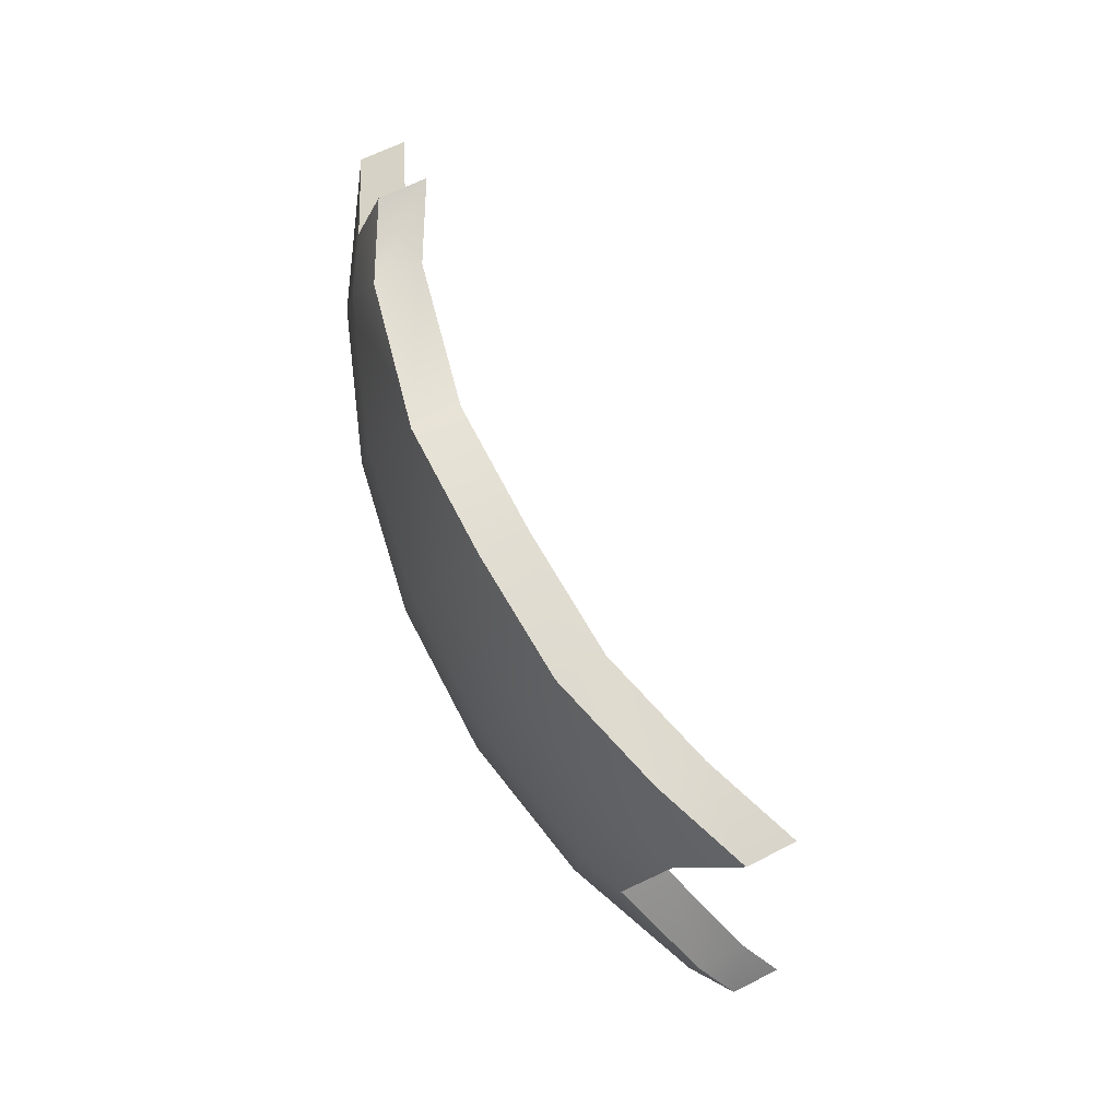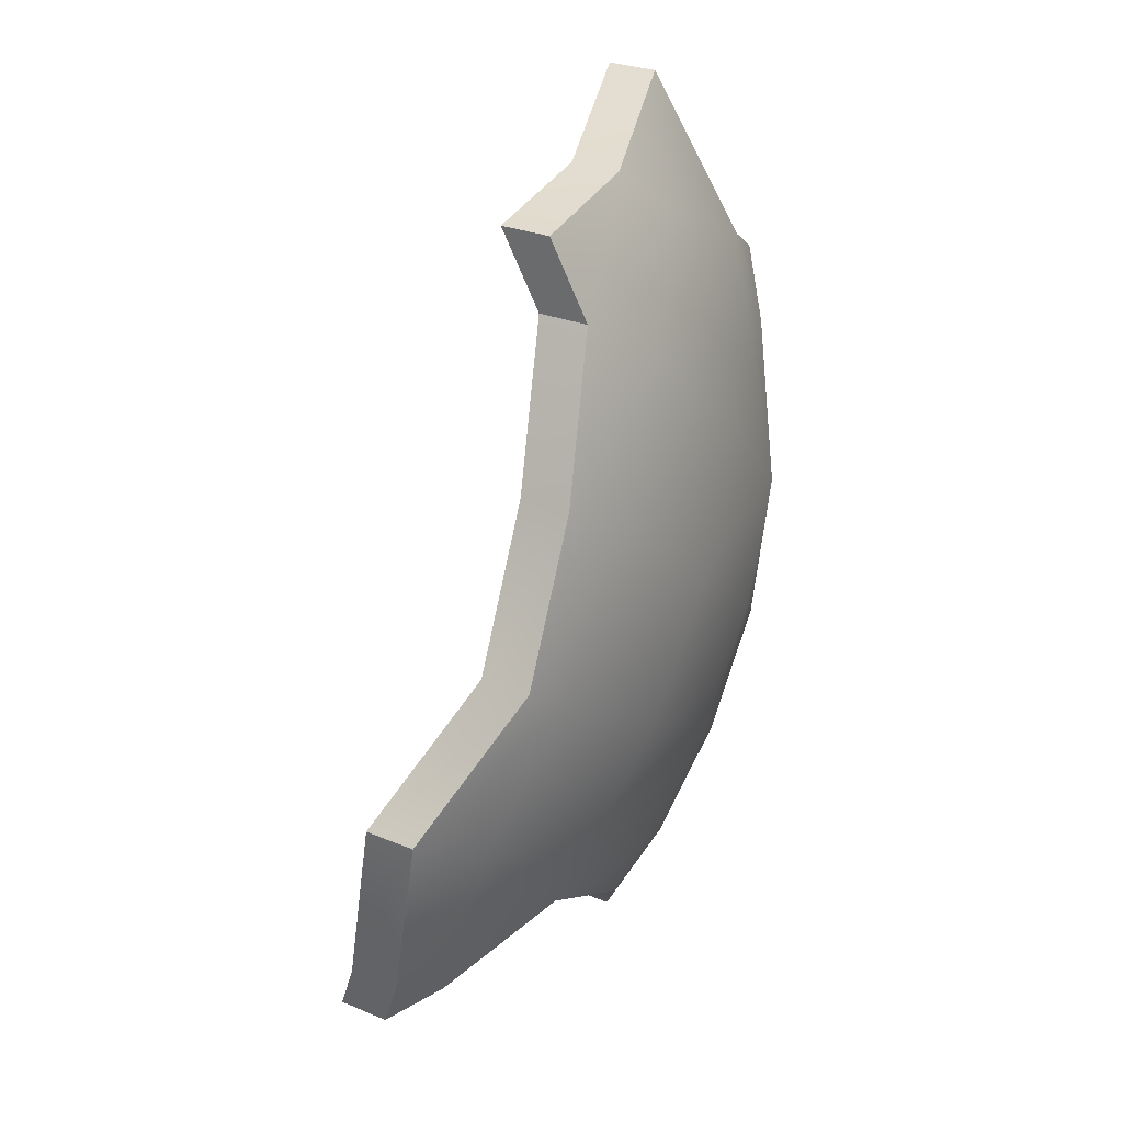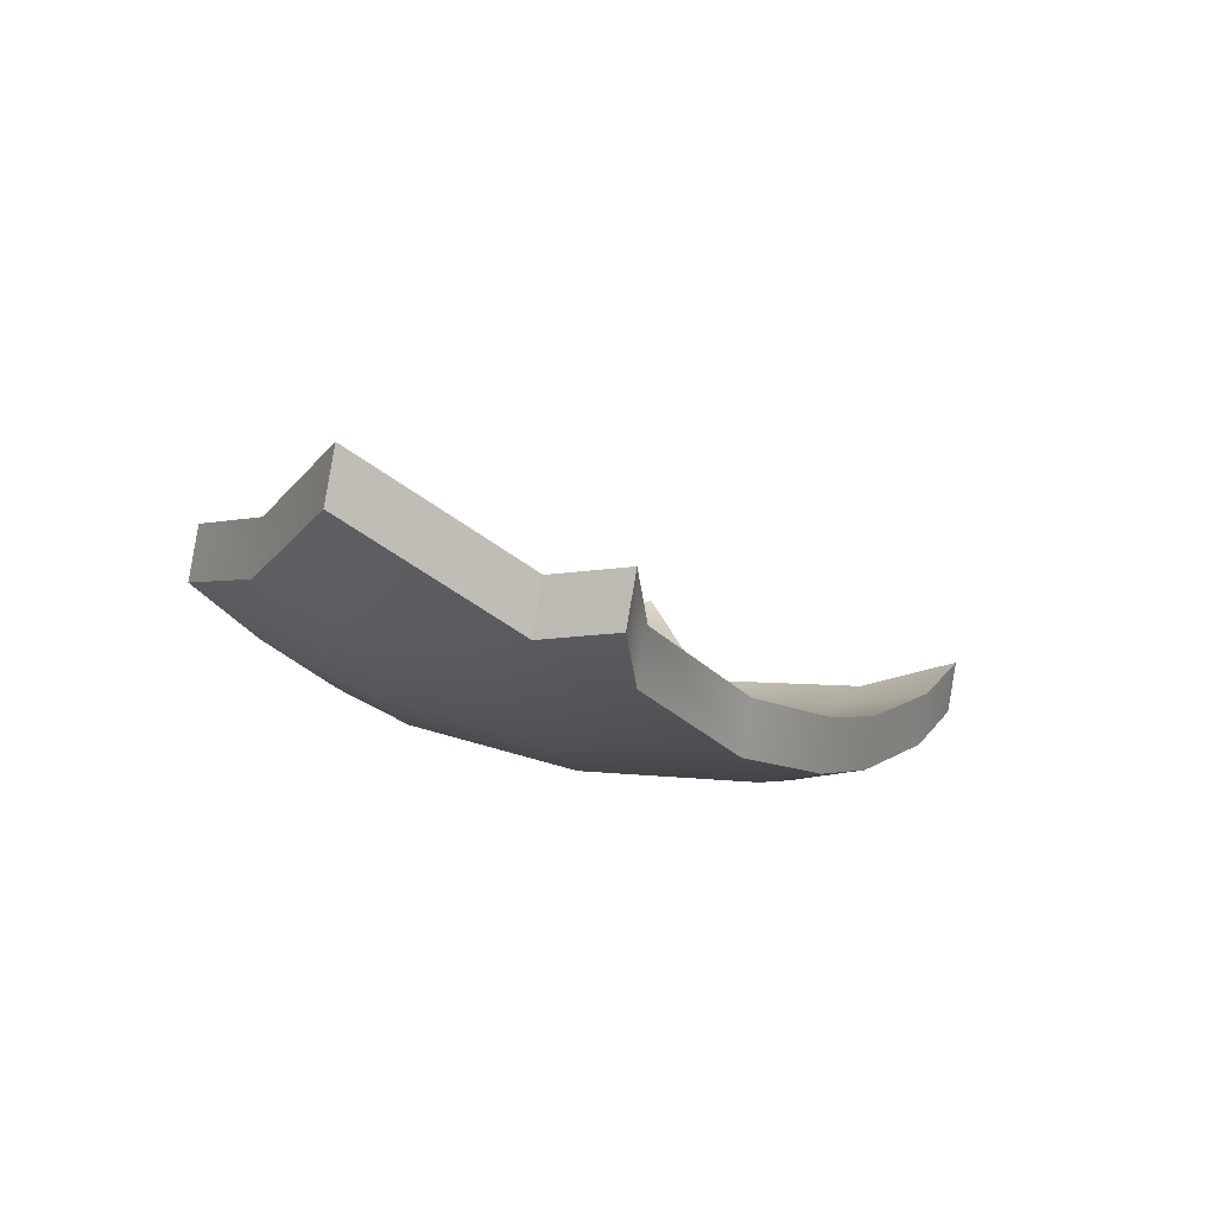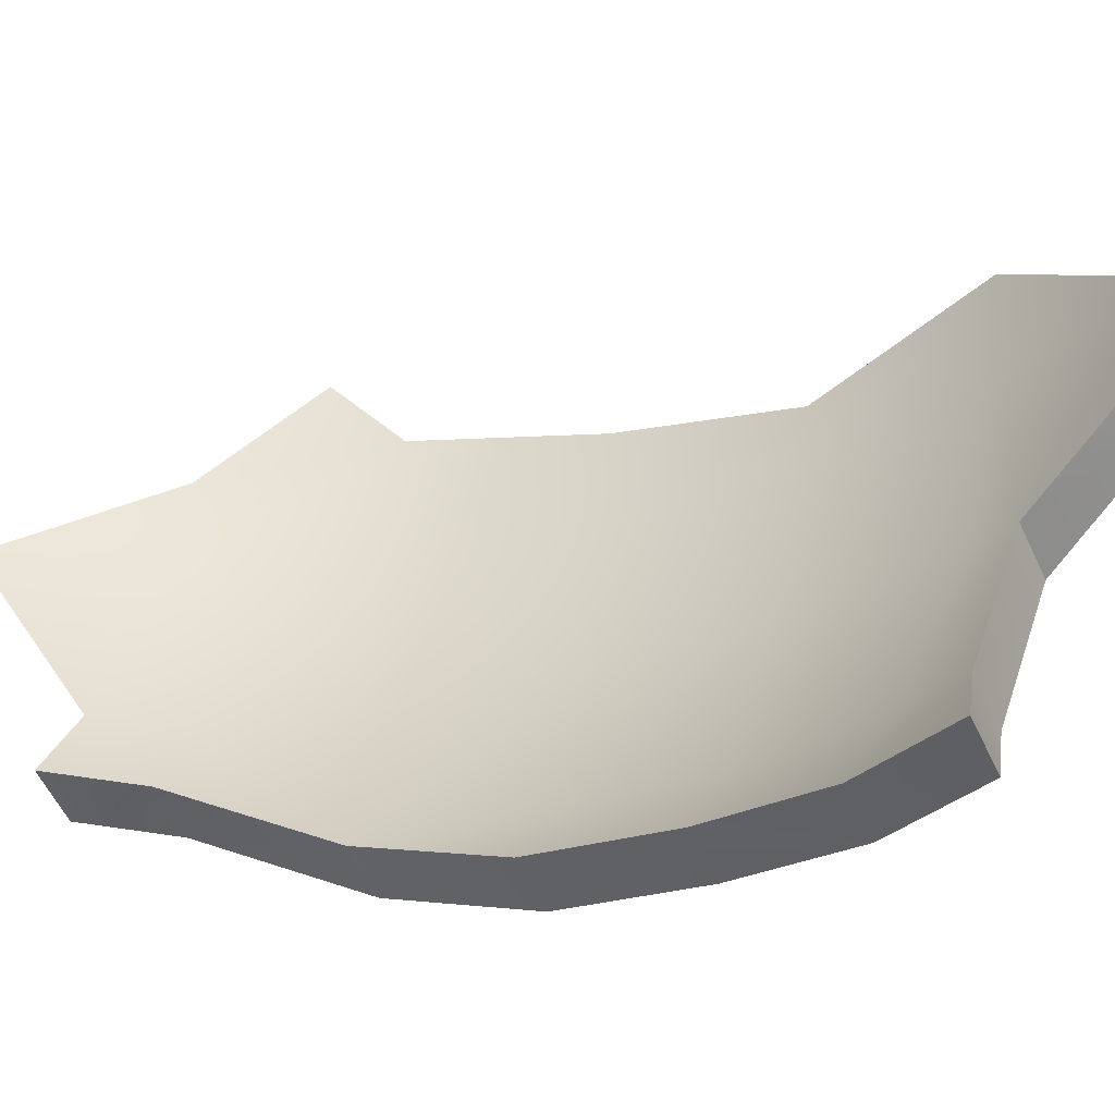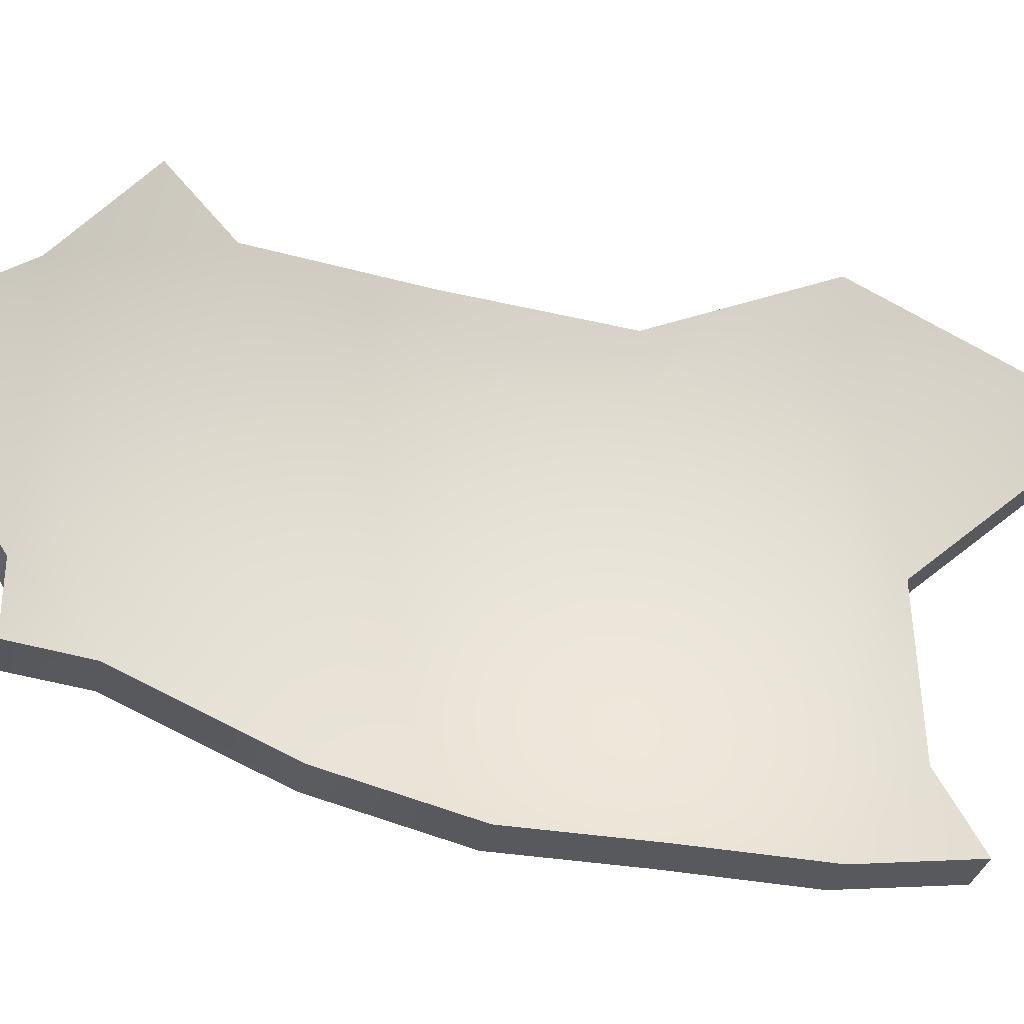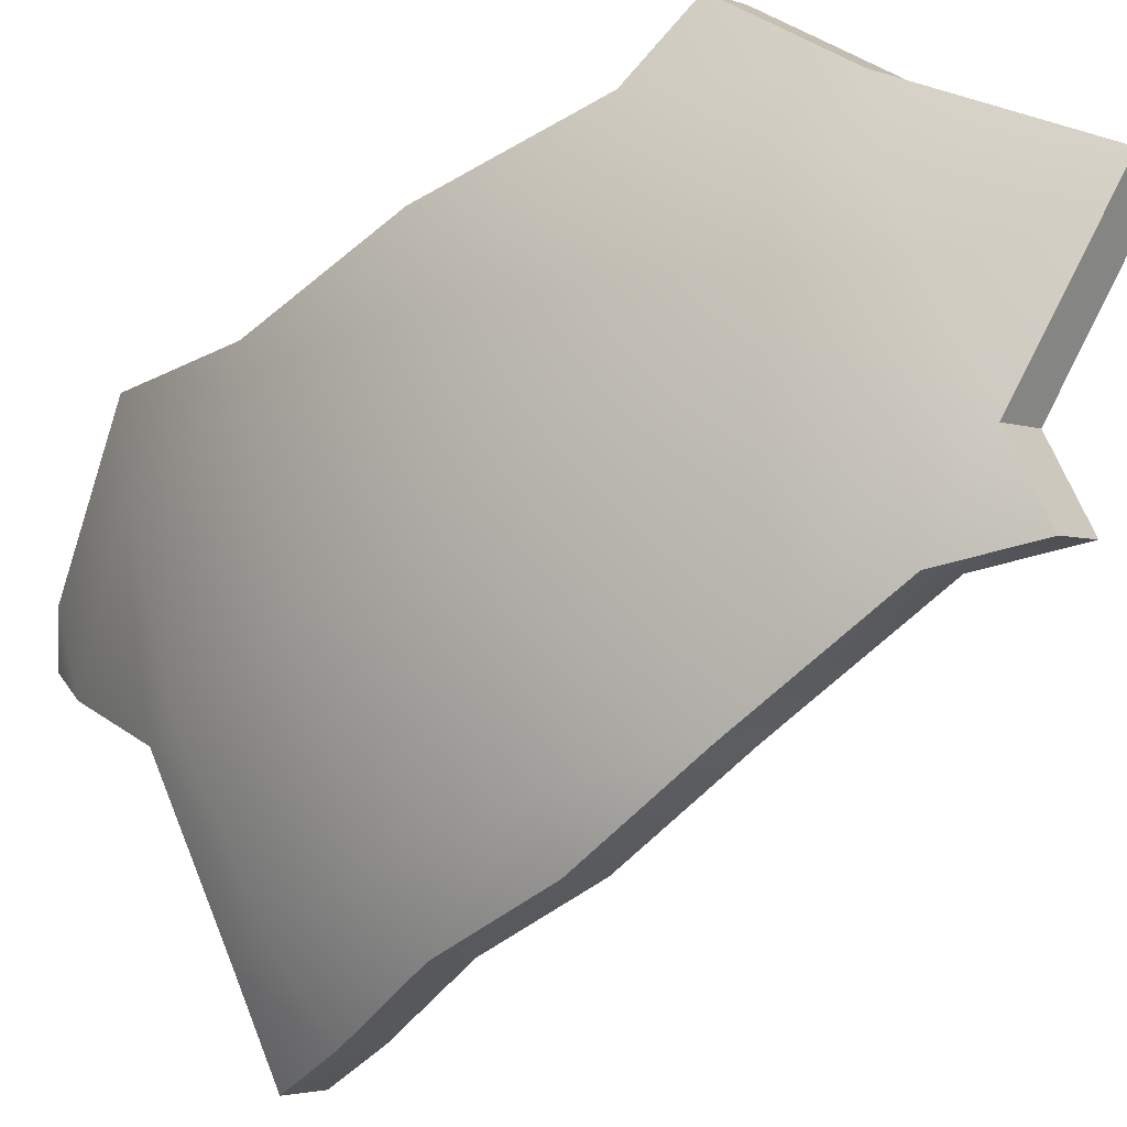
<metadata>
{"format":"obj","ext":"obj","renderer":"f3d","projection":"perspective","resolution":1024,"background":"white","views":[{"elev":0.7,"azim":9.4,"up":"+Z"},{"elev":-22.2,"azim":-134.6,"up":"+Z"},{"elev":63.0,"azim":-55.3,"up":"+Z"},{"elev":-30.7,"azim":90.6,"up":"+Y"},{"elev":-6.6,"azim":52.3,"up":"+Y"},{"elev":-31.0,"azim":-75.2,"up":"+Y"}]}
</metadata>
<code>
o Pala_.010_Sphere.013
v -1.005 -0.2 0
v -0.947 -0.3922 0
v -0.986 -0.2 -0.1961
v -0.9288 -0.3922 -0.1847
v -0.9288 -0.2 -0.3847
v -0.8749 -0.3922 -0.3624
v -0.7874 -0.5695 -0.3261
v -0.8359 -0.2 -0.5585
v -0.7874 -0.3922 -0.5261
v -0.7086 -0.5695 -0.4735
v -0.7109 -0.2 -0.7109
v -0.6696 -0.3922 -0.6696
v -0.6026 -0.5695 -0.6026
v -0.8986 -0.4828 0
v -0.5445 -0.5695 -0.6504
v -0.6248 -0.3922 -0.7064
v -0.5517 -0.6573 -0.5517
v -1.014 -0.1081 0
v -0.9865 -0.2 0.1912
v -0.6615 -0.6386 -0.442
v -0.7474 -0.6222 -0.3096
v -0.8347 -0.5695 -0.1703
v -0.9401 -0.3922 0.07004
v -0.5434 -0.2898 -0.8132
v -0.4568 -0.6523 -0.6348
v -0.8967 -0.4677 0.1008
v -0.9373 -0.1059 -0.3883
v -0.8407 -0.1409 -0.5617
v -1.012 -0.002728 -0.125
v -0.9982 -0.07372 -0.1986
v -0.5648 -0.2 -0.8307
v -0.5057 -0.2353 -0.852
v -0.7187 -0.08708 -0.7187
v -0.9539 -0.177 0.02501
v -0.8956 -0.3693 0.02501
v -0.9346 -0.177 -0.1711
v -0.8774 -0.3693 -0.1597
v -0.8774 -0.177 -0.3597
v -0.8235 -0.3693 -0.3374
v -0.736 -0.5465 -0.3011
v -0.7845 -0.177 -0.5335
v -0.736 -0.3693 -0.5011
v -0.6573 -0.5465 -0.4485
v -0.6595 -0.177 -0.6858
v -0.6183 -0.3693 -0.6446
v -0.5513 -0.5465 -0.5776
v -0.8472 -0.4598 0.02501
v -0.4931 -0.5465 -0.6253
v -0.5735 -0.3693 -0.6814
v -0.5003 -0.6343 -0.5267
v -0.963 -0.08517 0.02501
v -0.9351 -0.177 0.2162
v -0.6101 -0.6157 -0.417
v -0.696 -0.5993 -0.2846
v -0.7833 -0.5465 -0.1453
v -0.8887 -0.3693 0.09505
v -0.492 -0.2669 -0.7882
v -0.4055 -0.6293 -0.6098
v -0.8454 -0.4448 0.1258
v -0.886 -0.08294 -0.3633
v -0.7894 -0.118 -0.5367
v -0.9611 0.02021 -0.09998
v -0.9468 -0.05078 -0.1735
v -0.5135 -0.177 -0.8057
v -0.4544 -0.2124 -0.827
v -0.6674 -0.06415 -0.6937
v -0.8347 -0.5695 -0.1703
v -0.8986 -0.4828 0
v -0.5434 -0.2898 -0.8132
v -0.6248 -0.3922 -0.7064
v -0.6248 -0.3922 -0.7064
v -0.5445 -0.5695 -0.6504
v -0.4568 -0.6523 -0.6348
v -0.4568 -0.6523 -0.6348
v -0.5517 -0.6573 -0.5517
v -0.9865 -0.2 0.1912
v -0.9865 -0.2 0.1912
v -1.014 -0.1081 0
v -0.9401 -0.3922 0.07004
v -0.9401 -0.3922 0.07004
v -0.6615 -0.6386 -0.442
v -0.7474 -0.6222 -0.3096
v -0.8967 -0.4677 0.1008
v -0.8967 -0.4677 0.1008
v -1.012 -0.002728 -0.125
v -1.012 -0.002728 -0.125
v -0.5057 -0.2353 -0.852
v -0.5057 -0.2353 -0.852
v -0.9982 -0.07372 -0.1986
v -0.9982 -0.07372 -0.1986
v -0.9373 -0.1059 -0.3883
v -0.8407 -0.1409 -0.5617
v -0.7187 -0.08708 -0.7187
v -0.7187 -0.08708 -0.7187
v -0.5648 -0.2 -0.8307
v -0.5135 -0.177 -0.8057
v -0.4544 -0.2124 -0.827
v -0.4544 -0.2124 -0.827
v -0.7833 -0.5465 -0.1453
v -0.8472 -0.4598 0.02501
v -0.492 -0.2669 -0.7882
v -0.5735 -0.3693 -0.6814
v -0.5735 -0.3693 -0.6814
v -0.4931 -0.5465 -0.6253
v -0.4055 -0.6293 -0.6098
v -0.4055 -0.6293 -0.6098
v -0.5003 -0.6343 -0.5267
v -0.9351 -0.177 0.2162
v -0.9351 -0.177 0.2162
v -0.963 -0.08517 0.02501
v -0.8887 -0.3693 0.09505
v -0.8887 -0.3693 0.09505
v -0.6101 -0.6157 -0.417
v -0.696 -0.5993 -0.2846
v -0.8454 -0.4448 0.1258
v -0.8454 -0.4448 0.1258
v -0.9611 0.02021 -0.09998
v -0.9611 0.02021 -0.09998
v -0.9468 -0.05078 -0.1735
v -0.9468 -0.05078 -0.1735
v -0.886 -0.08294 -0.3633
v -0.7894 -0.118 -0.5367
v -0.6674 -0.06415 -0.6937
v -0.6674 -0.06415 -0.6937
f 2 1 3 4
f 4 3 5 6
f 6 5 8 9
f 7 6 9 10
f 9 8 11 12
f 10 9 12 13
f 67 68 2 4
f 13 12 70 72
f 72 73 75 13
f 76 78 1
f 79 76 1 2
f 75 81 10 13
f 81 82 7 10
f 67 4 6 7
f 82 67 7
f 68 83 79 2
f 3 89 91 5
f 5 91 92 8
f 1 78 89 3
f 11 93 95
f 12 11 70
f 95 87 24
f 8 92 93 11
f 35 37 36 34
f 37 39 38 36
f 39 42 41 38
f 40 43 42 39
f 42 45 44 41
f 43 46 45 42
f 99 37 35 100
f 46 104 102 45
f 104 46 107 105
f 108 34 110
f 111 35 34 108
f 107 46 43 113
f 113 43 40 114
f 99 40 39 37
f 114 40 99
f 100 35 111 115
f 36 38 121 119
f 38 41 122 121
f 34 36 119 110
f 44 96 123
f 45 102 44
f 96 57 97
f 41 44 123 122
f 94 124 64 31
f 16 49 48 15
f 21 54 55 22
f 15 48 106 74
f 14 47 116 84
f 31 64 98 88
f 25 58 50 17
f 32 65 101 69
f 26 59 112 80
f 28 61 66 33
f 77 109 51 18
f 23 56 52 19
f 30 63 60 27
f 17 50 53 20
f 27 60 61 28
f 22 55 47 14
f 18 51 117 85
f 20 53 54 21
f 86 118 120 90
f 69 101 103 71
f 102 57 96 44
f 78 29 89
f 119 62 110
f 11 95 24 70

</code>
